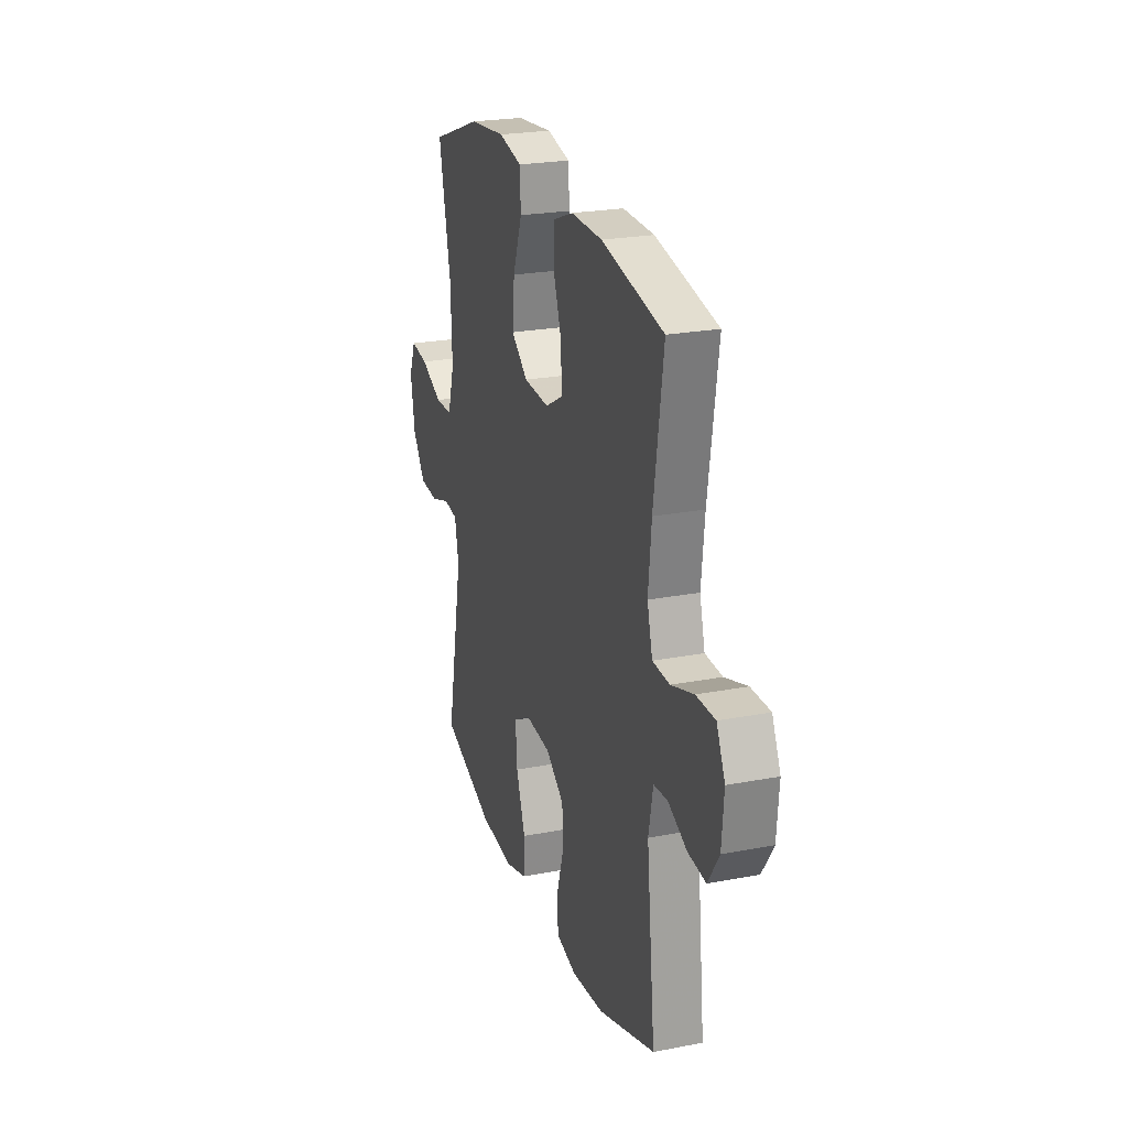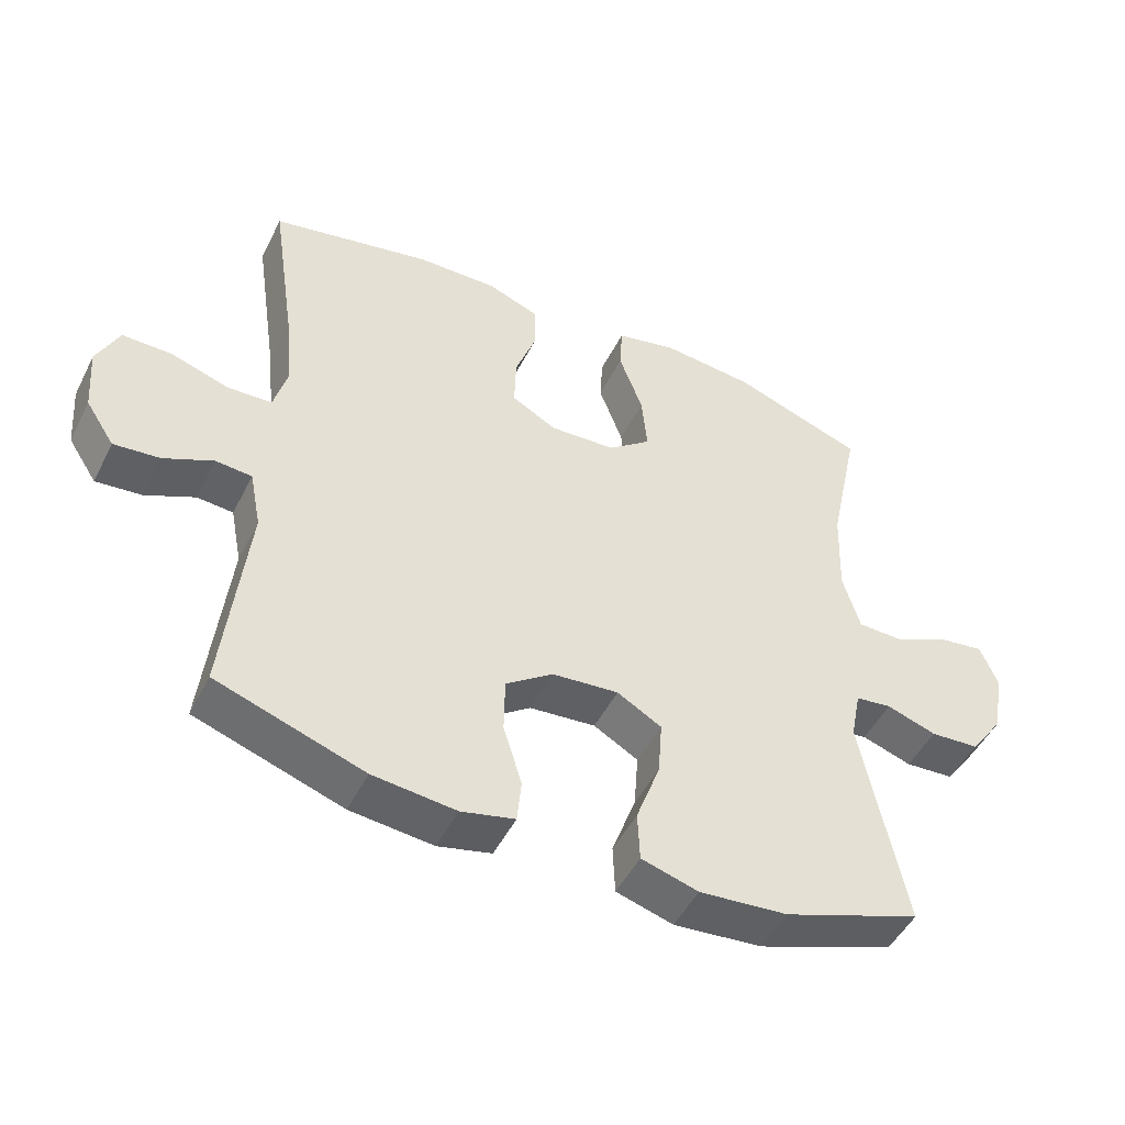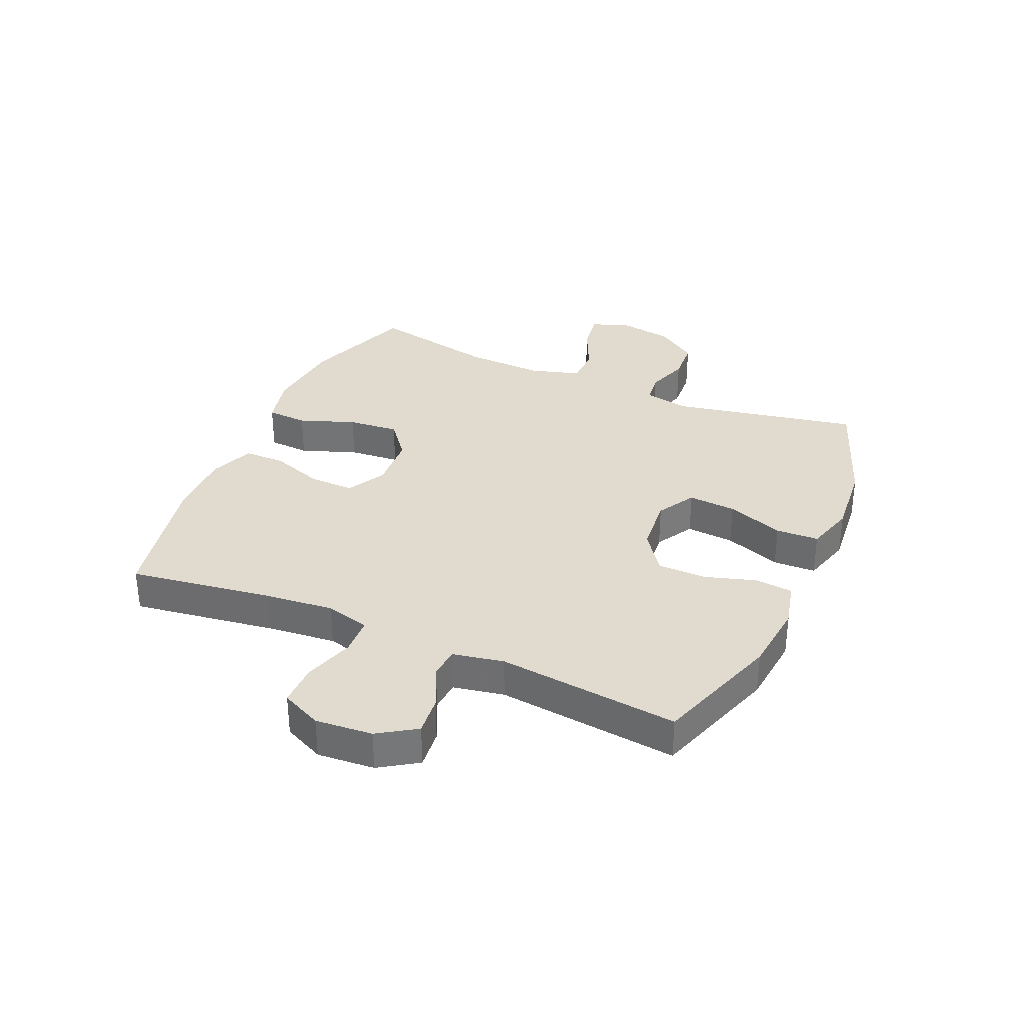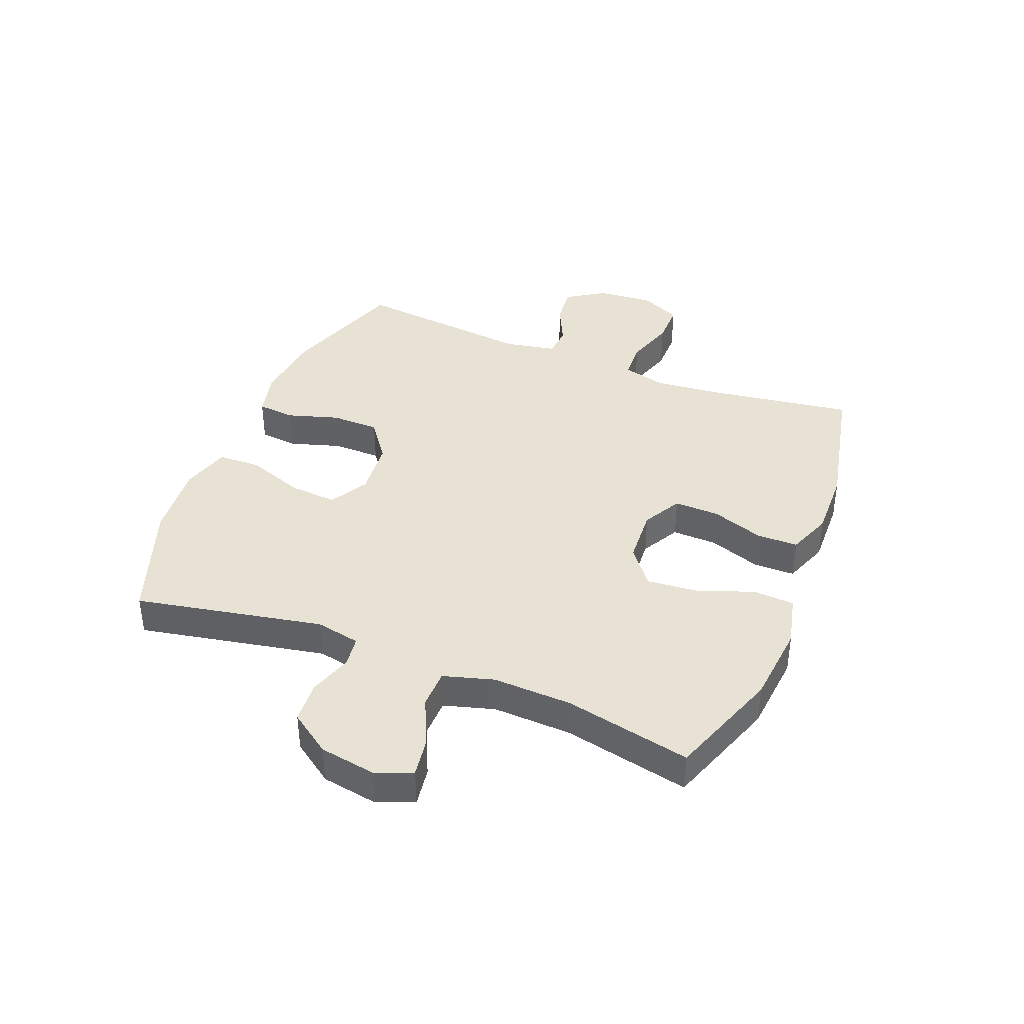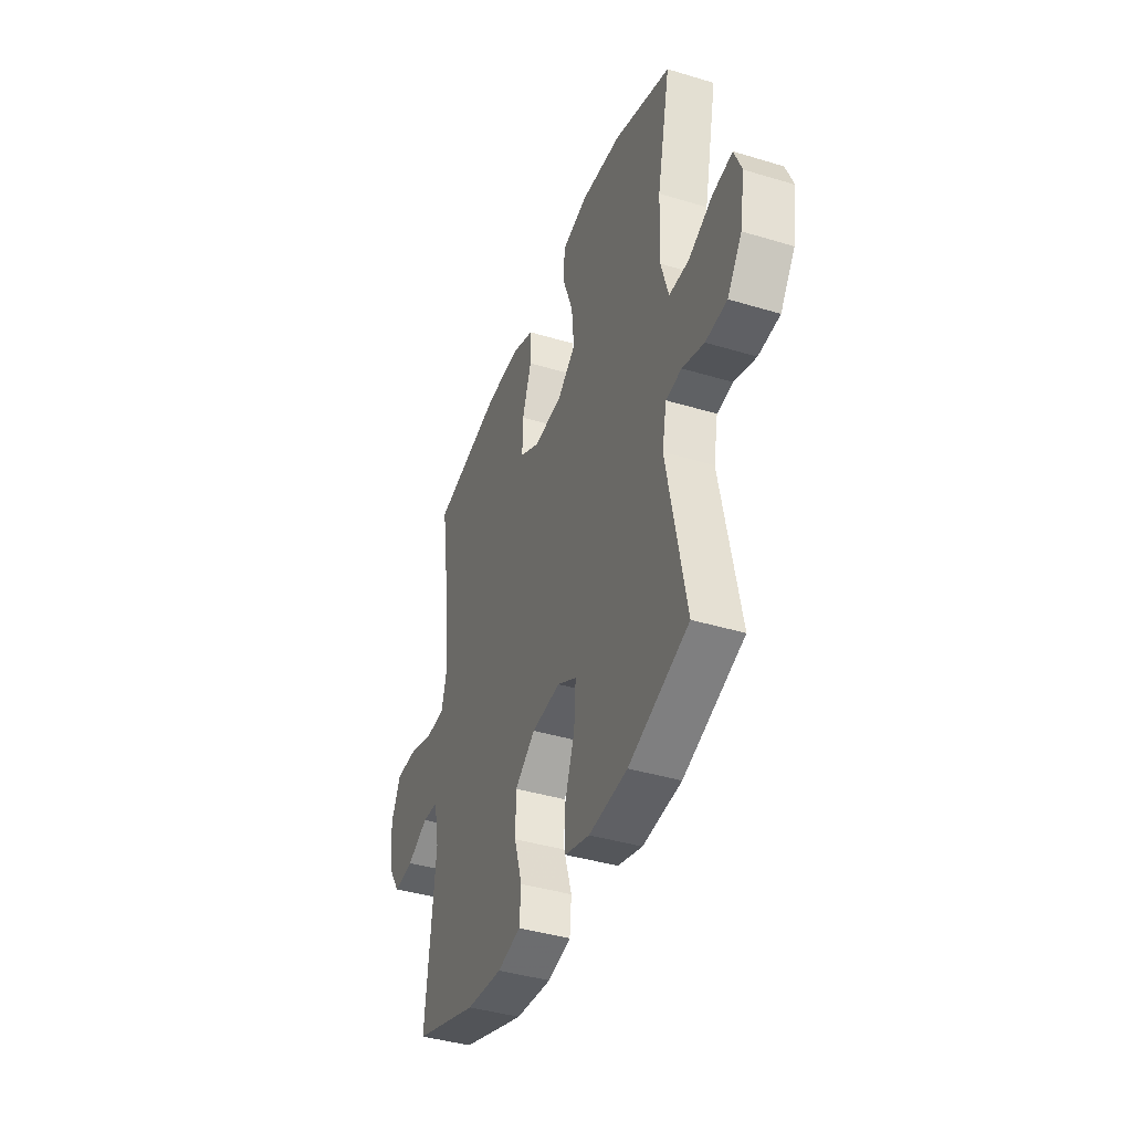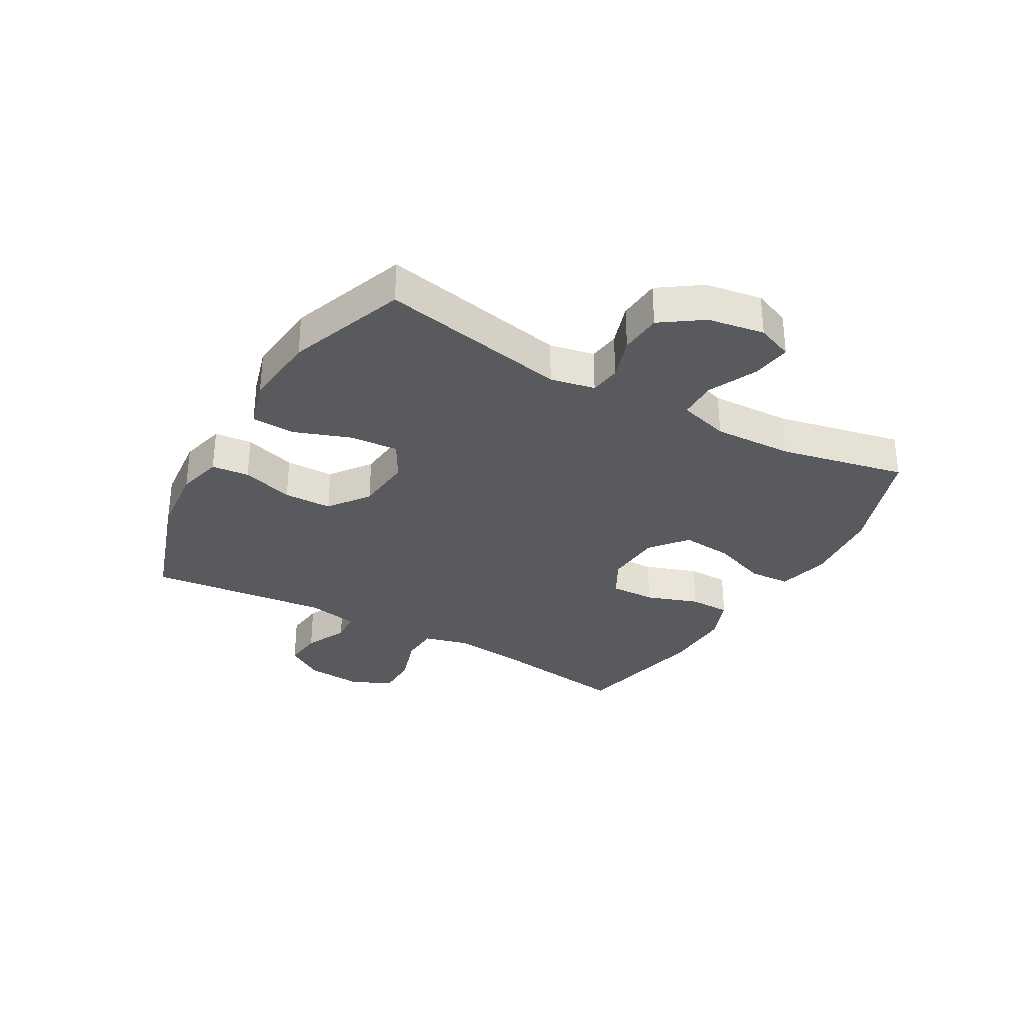
<metadata>
{"format":"obj","ext":"obj","renderer":"f3d","projection":"perspective","resolution":1024,"background":"white","views":[{"elev":23.5,"azim":72.1,"up":"+Z"},{"elev":-49.0,"azim":153.9,"up":"+Z"},{"elev":33.4,"azim":113.8,"up":"+Y"},{"elev":39.7,"azim":-68.2,"up":"+Y"},{"elev":-40.6,"azim":-110.3,"up":"+Z"},{"elev":-31.7,"azim":-119.7,"up":"+Y"}]}
</metadata>
<code>
v 0.5 0.07 -0.5
v 0.285 0.07 -0.572
v 0.164 0.07 -0.584
v 0.086 0.07 -0.565
v 0.08 0.07 -0.501
v 0.107 0.07 -0.413
v 0.106 0.07 -0.331
v 0.037 0.07 -0.281
v -0.06 0.07 -0.272
v -0.125 0.07 -0.309
v -0.119 0.07 -0.391
v -0.084 0.07 -0.488
v -0.087 0.07 -0.561
v -0.17 0.07 -0.585
v -0.299 0.07 -0.573
v -0.5 0.07 -0.5
v -0.437 0.07 -0.181
v -0.452 0.07 -0.105
v -0.505 0.07 -0.098
v -0.578 0.07 -0.122
v -0.65 0.07 -0.117
v -0.699 0.07 -0.047
v -0.715 0.07 0.049
v -0.69 0.07 0.111
v -0.623 0.07 0.101
v -0.541 0.07 0.063
v -0.475 0.07 0.064
v -0.45 0.07 0.15
v -0.455 0.07 0.285
v -0.5 0.07 0.5
v -0.308 0.07 0.568
v -0.171 0.07 0.581
v -0.083 0.07 0.56
v -0.079 0.07 0.49
v -0.114 0.07 0.395
v -0.122 0.07 0.308
v -0.059 0.07 0.258
v 0.037 0.07 0.252
v 0.103 0.07 0.288
v 0.101 0.07 0.365
v 0.07 0.07 0.454
v 0.071 0.07 0.524
v 0.147 0.07 0.553
v 0.265 0.07 0.55
v 0.5 0.07 0.5
v 0.464 0.07 0.256
v 0.452 0.07 0.139
v 0.472 0.07 0.064
v 0.537 0.07 0.061
v 0.622 0.07 0.088
v 0.694 0.07 0.088
v 0.726 0.07 0.019
v 0.718 0.07 -0.078
v 0.676 0.07 -0.142
v 0.609 0.07 -0.135
v 0.537 0.07 -0.101
v 0.484 0.07 -0.105
v 0.467 0.07 -0.192
v 0.5 0 -0.5
v 0.285 0 -0.572
v 0.164 0 -0.584
v 0.086 0 -0.565
v 0.08 0 -0.501
v 0.107 0 -0.413
v 0.106 0 -0.331
v 0.037 0 -0.281
v -0.06 0 -0.272
v -0.125 0 -0.309
v -0.119 0 -0.391
v -0.084 0 -0.488
v -0.087 0 -0.561
v -0.17 0 -0.585
v -0.299 0 -0.573
v -0.5 0 -0.5
v -0.437 0 -0.181
v -0.452 0 -0.105
v -0.505 0 -0.098
v -0.578 0 -0.122
v -0.65 0 -0.117
v -0.699 0 -0.047
v -0.715 0 0.049
v -0.69 0 0.111
v -0.623 0 0.101
v -0.541 0 0.063
v -0.475 0 0.064
v -0.45 0 0.15
v -0.455 0 0.285
v -0.5 0 0.5
v -0.308 0 0.568
v -0.171 0 0.581
v -0.083 0 0.56
v -0.079 0 0.49
v -0.114 0 0.395
v -0.122 0 0.308
v -0.059 0 0.258
v 0.037 0 0.252
v 0.103 0 0.288
v 0.101 0 0.365
v 0.07 0 0.454
v 0.071 0 0.524
v 0.147 0 0.553
v 0.265 0 0.55
v 0.5 0 0.5
v 0.464 0 0.256
v 0.452 0 0.139
v 0.472 0 0.064
v 0.537 0 0.061
v 0.622 0 0.088
v 0.694 0 0.088
v 0.726 0 0.019
v 0.718 0 -0.078
v 0.676 0 -0.142
v 0.609 0 -0.135
v 0.537 0 -0.101
v 0.484 0 -0.105
v 0.467 0 -0.192
f 53 54 55 56
f 53 56 57
f 52 53 57
f 49 50 51 52
f 48 49 52 57
f 47 48 57 58
f 43 44 45 46
f 43 46 47
f 40 41 42 43
f 39 40 43 47
f 38 39 47 58
f 32 33 34 35
f 32 35 36
f 29 30 31 32
f 28 29 32 36
f 27 28 36 37
f 23 24 25 26
f 23 26 27
f 22 23 27
f 19 20 21 22
f 18 19 22 27
f 17 18 27 37
f 11 12 13 14
f 10 11 14 15
f 3 4 5 6
f 3 6 7
f 2 3 7
f 1 2 7
f 58 1 7 8
f 10 15 16 17
f 9 10 17 37
f 37 38 58
f 8 9 37 58
f 114 113 112 111
f 115 114 111
f 115 111 110
f 110 109 108 107
f 115 110 107 106
f 116 115 106 105
f 104 103 102 101
f 105 104 101
f 101 100 99 98
f 105 101 98 97
f 116 105 97 96
f 93 92 91 90
f 94 93 90
f 90 89 88 87
f 94 90 87 86
f 95 94 86 85
f 84 83 82 81
f 85 84 81
f 85 81 80
f 80 79 78 77
f 85 80 77 76
f 95 85 76 75
f 72 71 70 69
f 73 72 69 68
f 64 63 62 61
f 65 64 61
f 65 61 60
f 65 60 59
f 66 65 59 116
f 75 74 73 68
f 95 75 68 67
f 116 96 95
f 116 95 67 66
f 1 59 60 2
f 2 60 61 3
f 3 61 62 4
f 4 62 63 5
f 5 63 64 6
f 6 64 65 7
f 7 65 66 8
f 8 66 67 9
f 9 67 68 10
f 10 68 69 11
f 11 69 70 12
f 12 70 71 13
f 13 71 72 14
f 14 72 73 15
f 15 73 74 16
f 16 74 75 17
f 17 75 76 18
f 18 76 77 19
f 19 77 78 20
f 20 78 79 21
f 21 79 80 22
f 22 80 81 23
f 23 81 82 24
f 24 82 83 25
f 25 83 84 26
f 26 84 85 27
f 27 85 86 28
f 28 86 87 29
f 29 87 88 30
f 30 88 89 31
f 31 89 90 32
f 32 90 91 33
f 33 91 92 34
f 34 92 93 35
f 35 93 94 36
f 36 94 95 37
f 37 95 96 38
f 38 96 97 39
f 39 97 98 40
f 40 98 99 41
f 41 99 100 42
f 42 100 101 43
f 43 101 102 44
f 44 102 103 45
f 45 103 104 46
f 46 104 105 47
f 47 105 106 48
f 48 106 107 49
f 49 107 108 50
f 50 108 109 51
f 51 109 110 52
f 52 110 111 53
f 53 111 112 54
f 54 112 113 55
f 55 113 114 56
f 56 114 115 57
f 57 115 116 58
f 58 116 59 1

</code>
